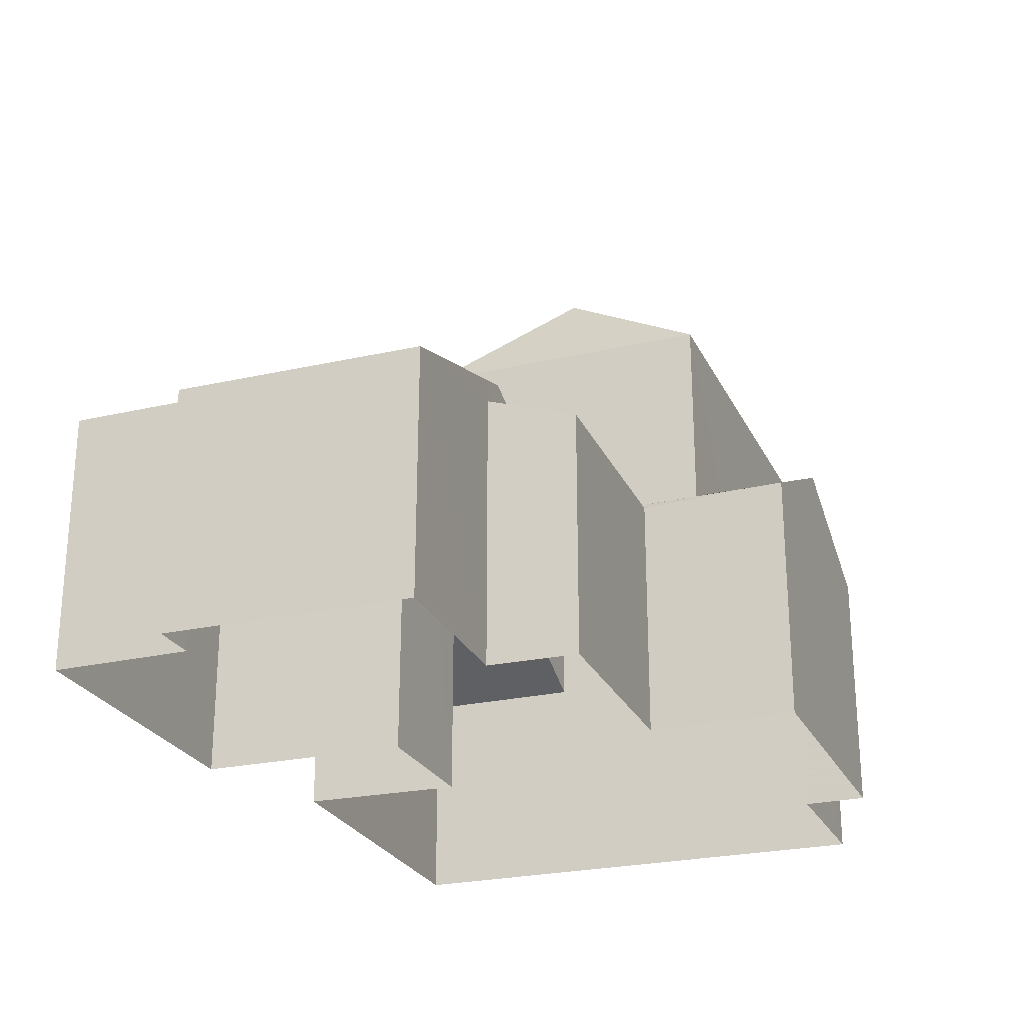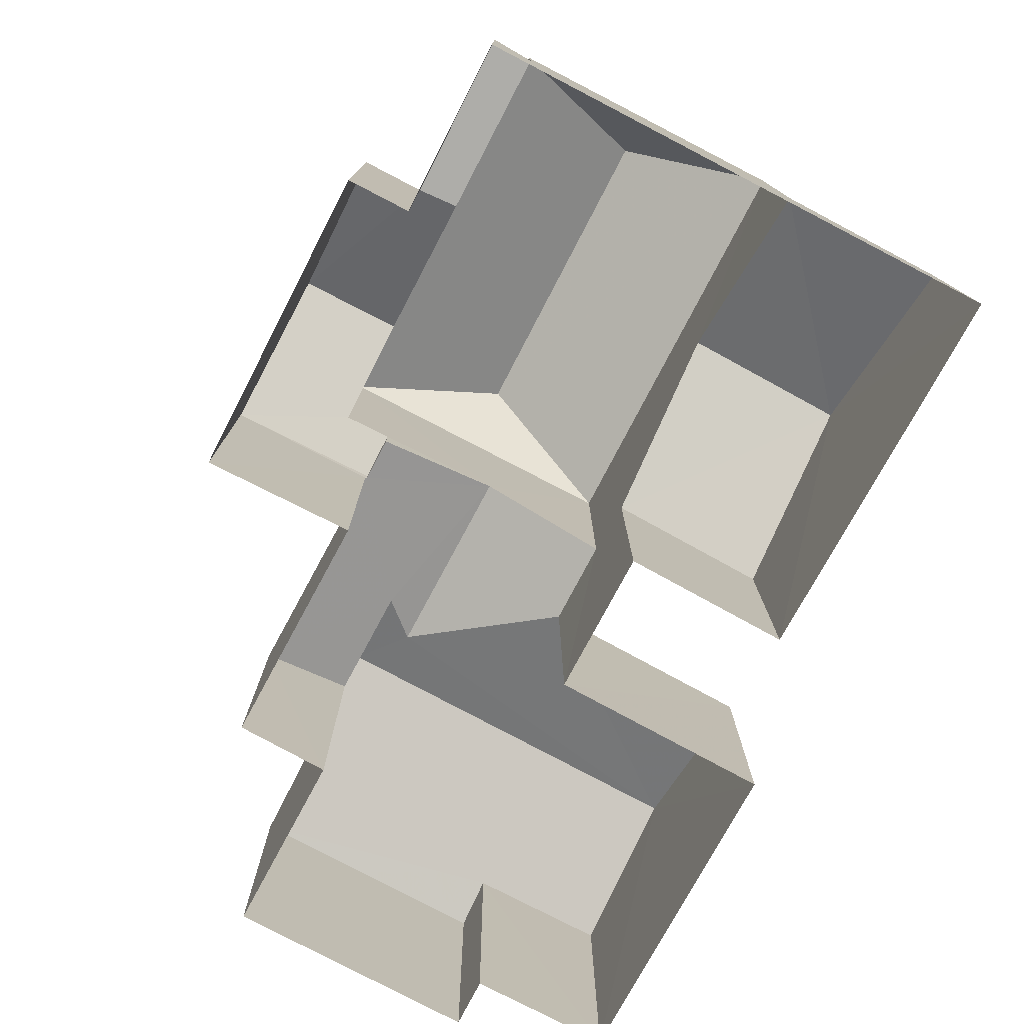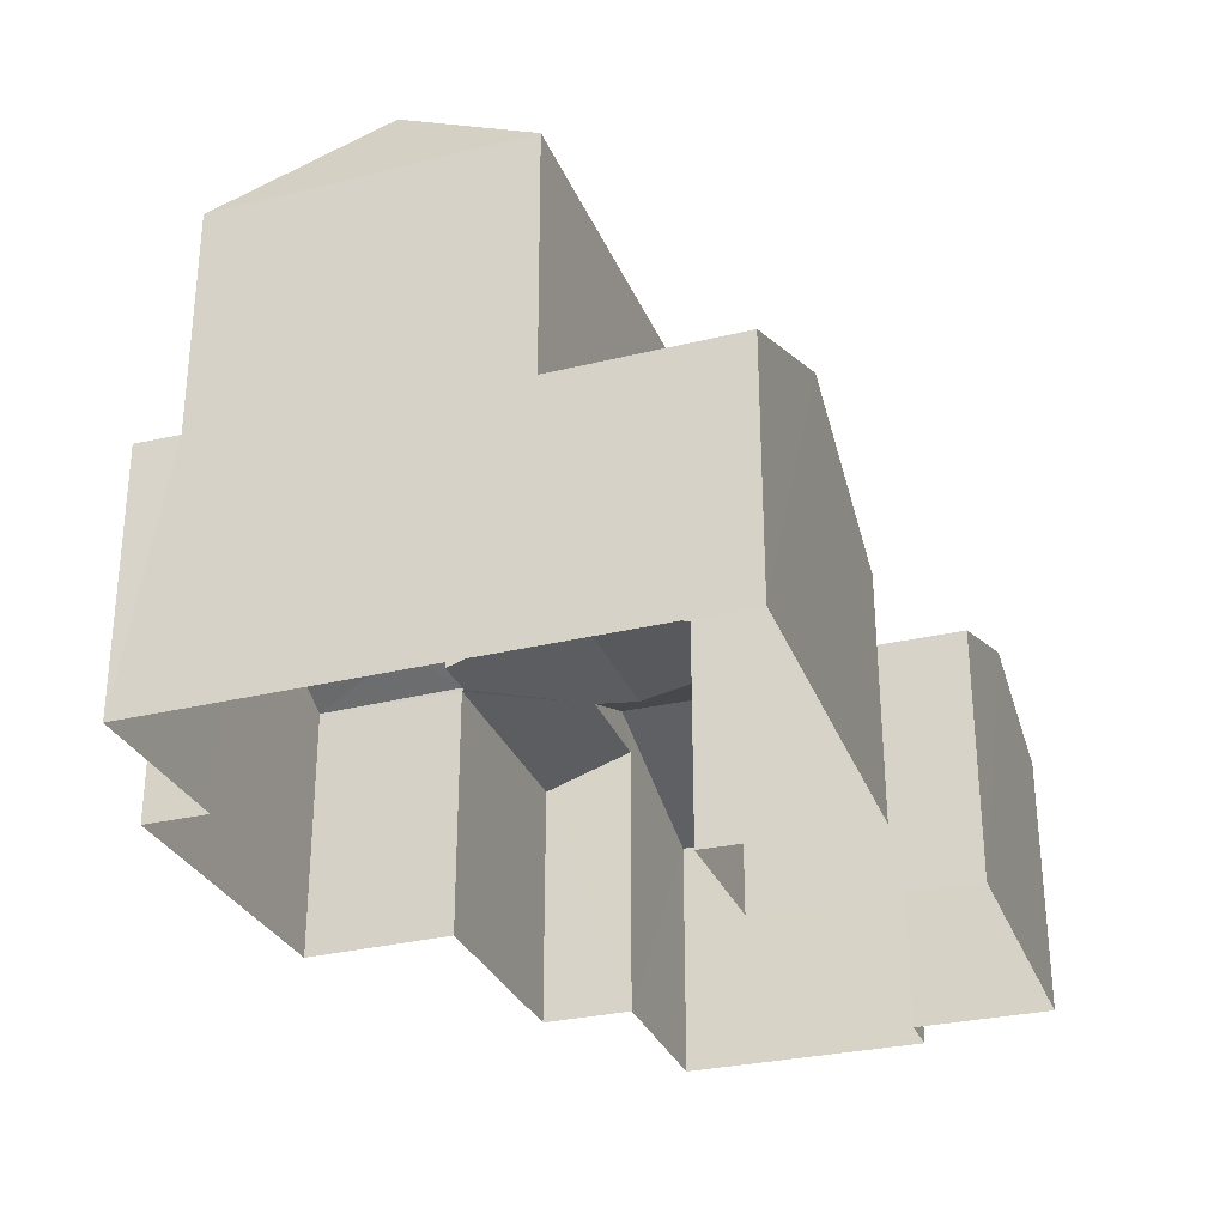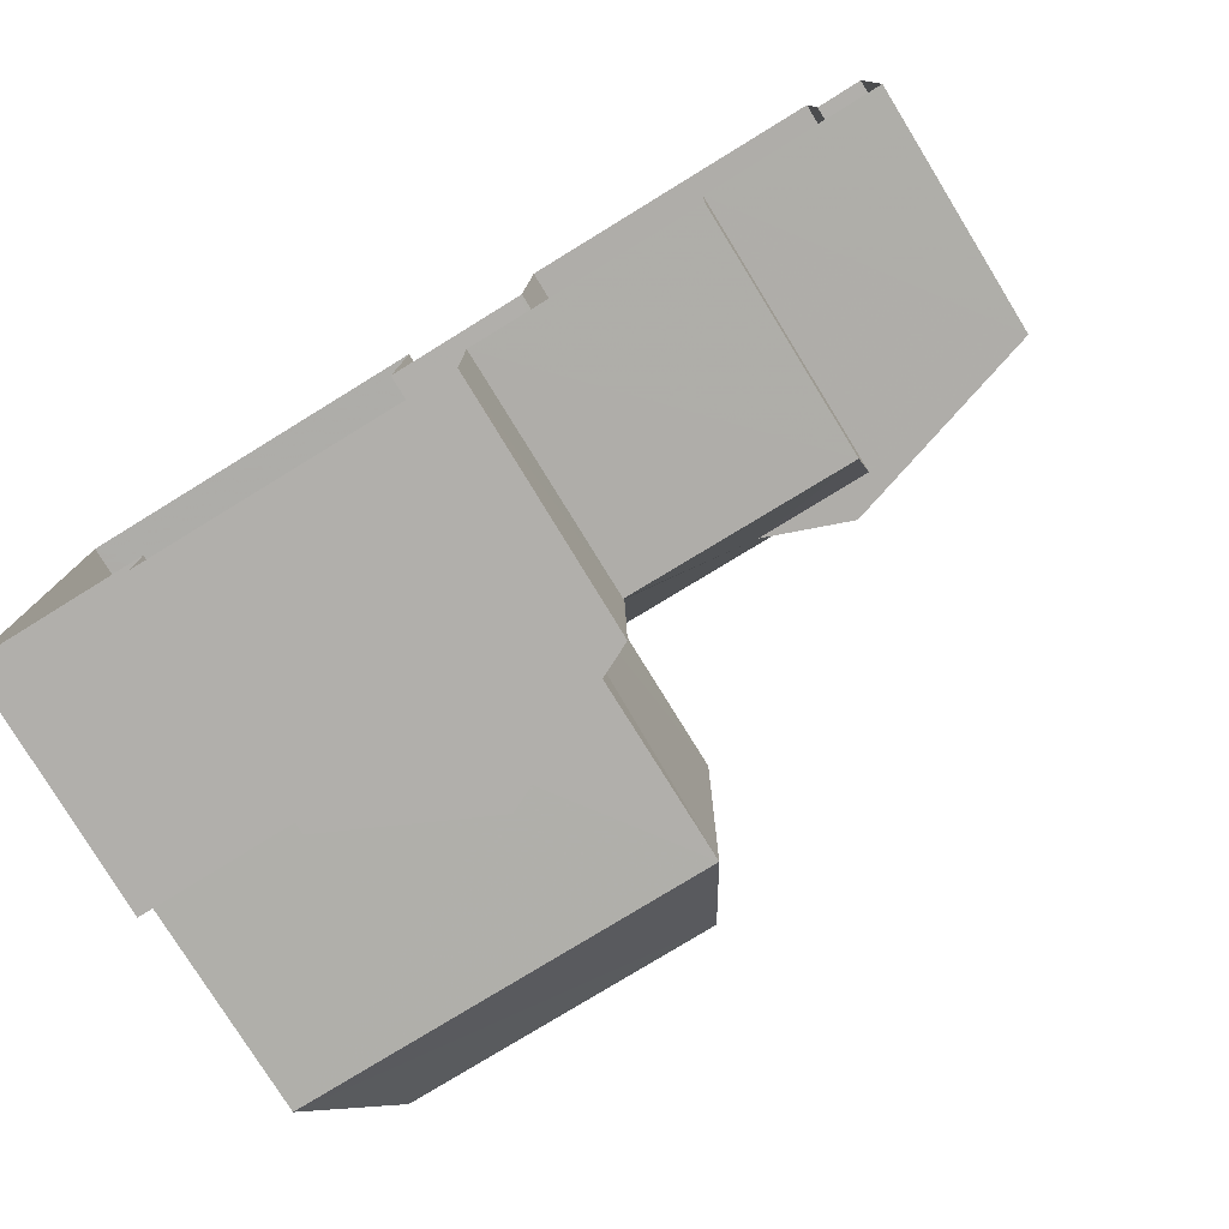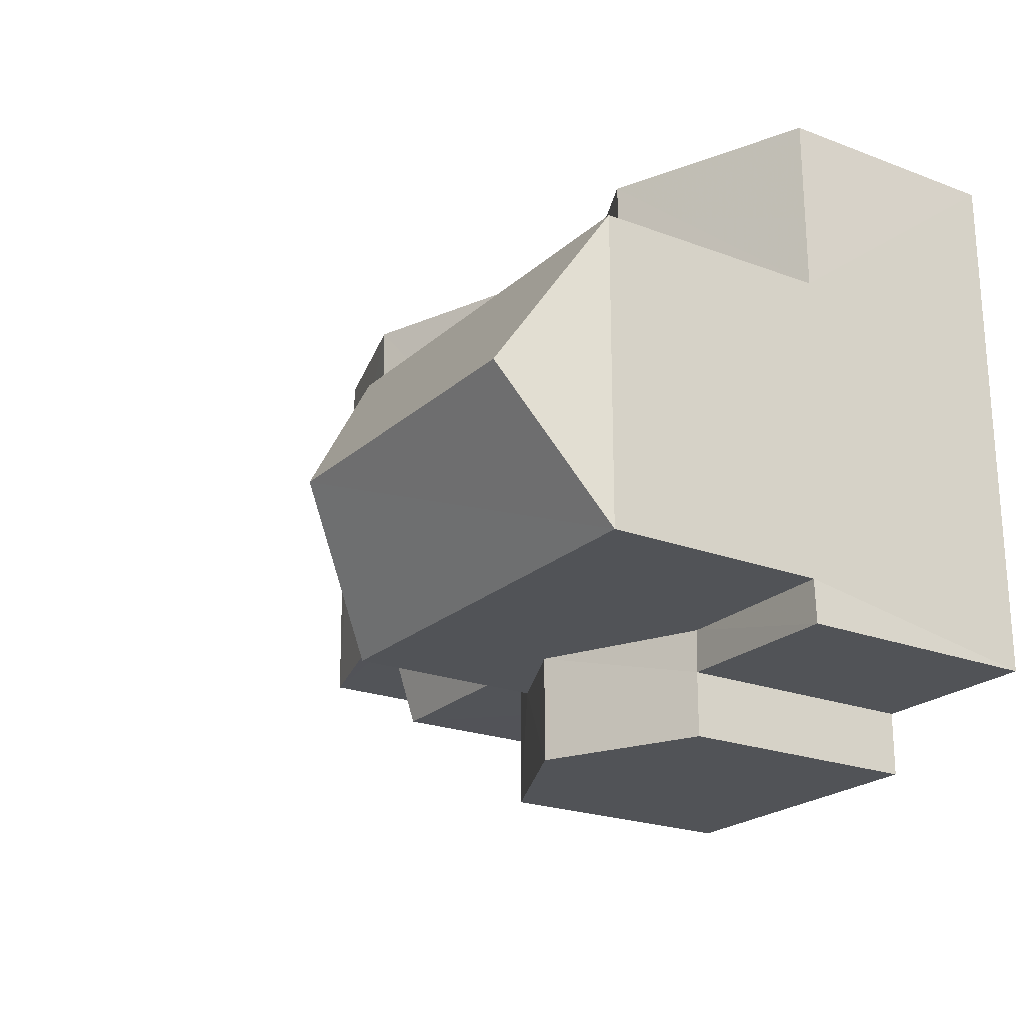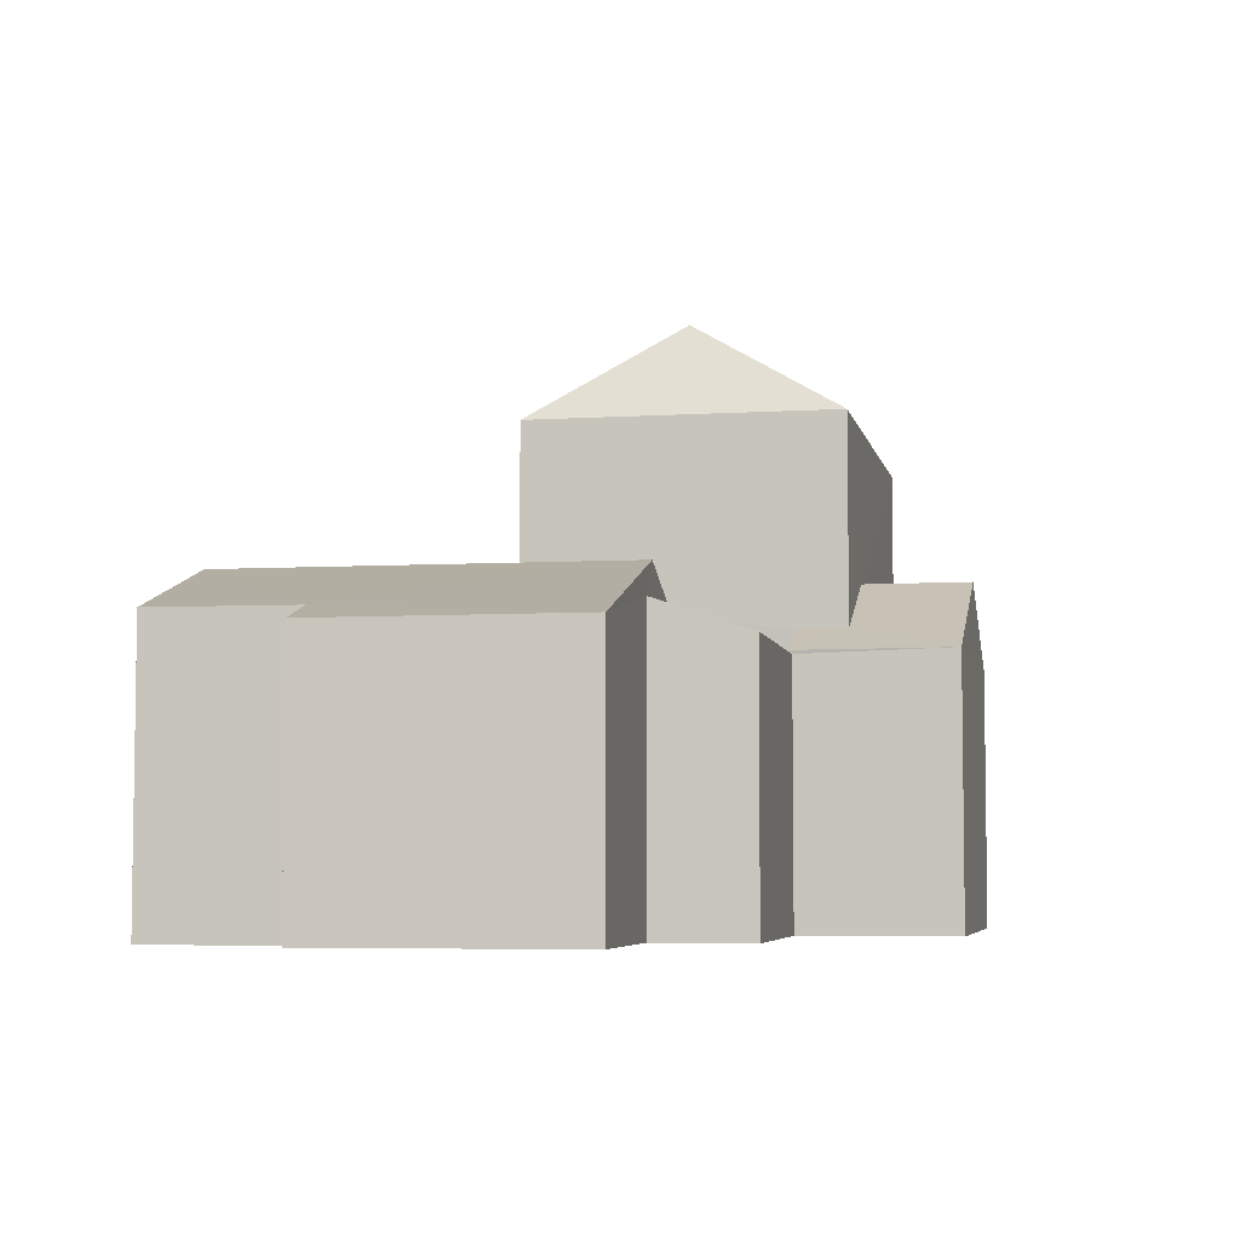
<metadata>
{"format":"obj","ext":"obj","renderer":"f3d","projection":"perspective","resolution":1024,"background":"white","views":[{"elev":-24.8,"azim":-68.9,"up":"+Z"},{"elev":-77.2,"azim":62.7,"up":"+Z"},{"elev":-29.8,"azim":109.9,"up":"+Z"},{"elev":-78.2,"azim":-148.4,"up":"+Y"},{"elev":-21.9,"azim":56.3,"up":"+Y"},{"elev":-5.4,"azim":-78.4,"up":"+Z"}]}
</metadata>
<code>
v -3.142e+05 3.979e+04 6.894
v -3.142e+05 3.98e+04 6.895
v -3.142e+05 3.98e+04 6.895
v -3.142e+05 3.979e+04 6.892
v -3.141e+05 3.979e+04 6.891
v -3.141e+05 3.979e+04 6.891
v -3.142e+05 3.979e+04 6.893
v -3.142e+05 3.979e+04 6.892
v -3.142e+05 3.979e+04 6.893
v -3.142e+05 3.98e+04 6.896
v -3.142e+05 3.98e+04 6.895
v -3.141e+05 3.98e+04 6.893
v -3.141e+05 3.979e+04 6.891
v -3.142e+05 3.98e+04 6.894
v -3.142e+05 3.98e+04 6.893
v -3.142e+05 3.98e+04 6.894
v -3.142e+05 3.979e+04 13.39
v -3.142e+05 3.979e+04 13.39
v -3.141e+05 3.979e+04 11.92
v -3.141e+05 3.979e+04 11.92
v -3.141e+05 3.979e+04 11.92
v -3.142e+05 3.979e+04 12.46
v -3.142e+05 3.979e+04 12.7
v -3.142e+05 3.979e+04 13.11
v -3.142e+05 3.98e+04 13.11
v -3.142e+05 3.98e+04 11.85
v -3.142e+05 3.98e+04 11.85
v -3.142e+05 3.98e+04 11.62
v -3.141e+05 3.98e+04 13.33
v -3.142e+05 3.98e+04 11.62
v -3.141e+05 3.98e+04 13.31
v -3.142e+05 3.979e+04 18.27
v -3.141e+05 3.979e+04 16.37
v -3.141e+05 3.979e+04 18.26
v -3.142e+05 3.979e+04 16.37
v -3.142e+05 3.98e+04 16.38
v -3.142e+05 3.979e+04 12.69
v -3.142e+05 3.979e+04 11.86
v -3.142e+05 3.979e+04 11.87
v -3.142e+05 3.979e+04 12.46
v -3.142e+05 3.979e+04 11.85
v -3.142e+05 3.979e+04 11.85
v -3.141e+05 3.98e+04 16.37
v -3.142e+05 3.979e+04 12.37
v -3.142e+05 3.979e+04 11.92
v -3.142e+05 3.979e+04 12.38
v -3.142e+05 3.979e+04 11.92
v -3.142e+05 3.98e+04 12.14
v -3.142e+05 3.98e+04 12.16
v -3.142e+05 3.979e+04 11.85
v -3.142e+05 3.98e+04 11.85
v -3.141e+05 3.979e+04 11.92
v -3.141e+05 3.979e+04 11.92
v -3.142e+05 3.98e+04 11.85
v -3.141e+05 3.98e+04 11.62
v -3.141e+05 3.98e+04 11.62
f 1 2 3
f 4 5 6
f 1 3 7
f 8 9 7
f 8 5 4
f 3 10 11
f 5 12 13
f 14 12 15
f 16 3 11
f 16 15 8
f 7 3 16
f 7 16 8
f 5 8 15
f 15 12 5
f 17 18 19
f 17 19 20
f 18 21 19
f 22 23 24
f 24 23 25
f 25 26 27
f 25 23 26
f 28 29 30
f 28 31 29
f 32 33 34
f 32 35 33
f 32 36 35
f 37 23 22
f 38 37 39
f 22 40 41
f 39 22 42
f 42 22 41
f 39 37 22
f 43 36 32
f 34 43 32
f 44 45 46
f 45 47 46
f 46 18 17
f 46 47 18
f 34 33 43
f 48 24 25
f 25 49 48
f 50 24 48
f 51 50 48
f 20 52 53
f 20 19 52
f 37 54 26
f 23 37 26
f 55 56 29
f 31 55 29
f 41 40 7
f 9 41 7
f 4 6 47
f 47 21 18
f 47 6 21
f 43 55 31
f 36 43 31
f 54 15 16
f 54 16 26
f 36 28 54
f 28 15 54
f 36 31 28
f 15 30 14
f 15 28 30
f 19 21 6
f 5 19 6
f 48 10 3
f 48 49 10
f 8 41 9
f 8 42 41
f 52 13 53
f 43 33 53
f 55 13 12
f 55 12 56
f 43 53 55
f 53 13 55
f 46 17 35
f 35 17 33
f 20 53 33
f 17 20 33
f 45 39 42
f 45 42 47
f 42 4 47
f 42 8 4
f 38 39 45
f 44 38 45
f 51 1 50
f 51 2 1
f 51 3 2
f 51 48 3
f 27 11 25
f 11 10 25
f 10 49 25
f 27 16 11
f 27 26 16
f 54 37 36
f 36 37 35
f 35 44 46
f 37 38 44
f 37 44 35
f 19 5 13
f 52 19 13
f 1 7 50
f 50 40 24
f 24 40 22
f 7 40 50
f 56 12 29
f 12 14 29
f 14 30 29

</code>
